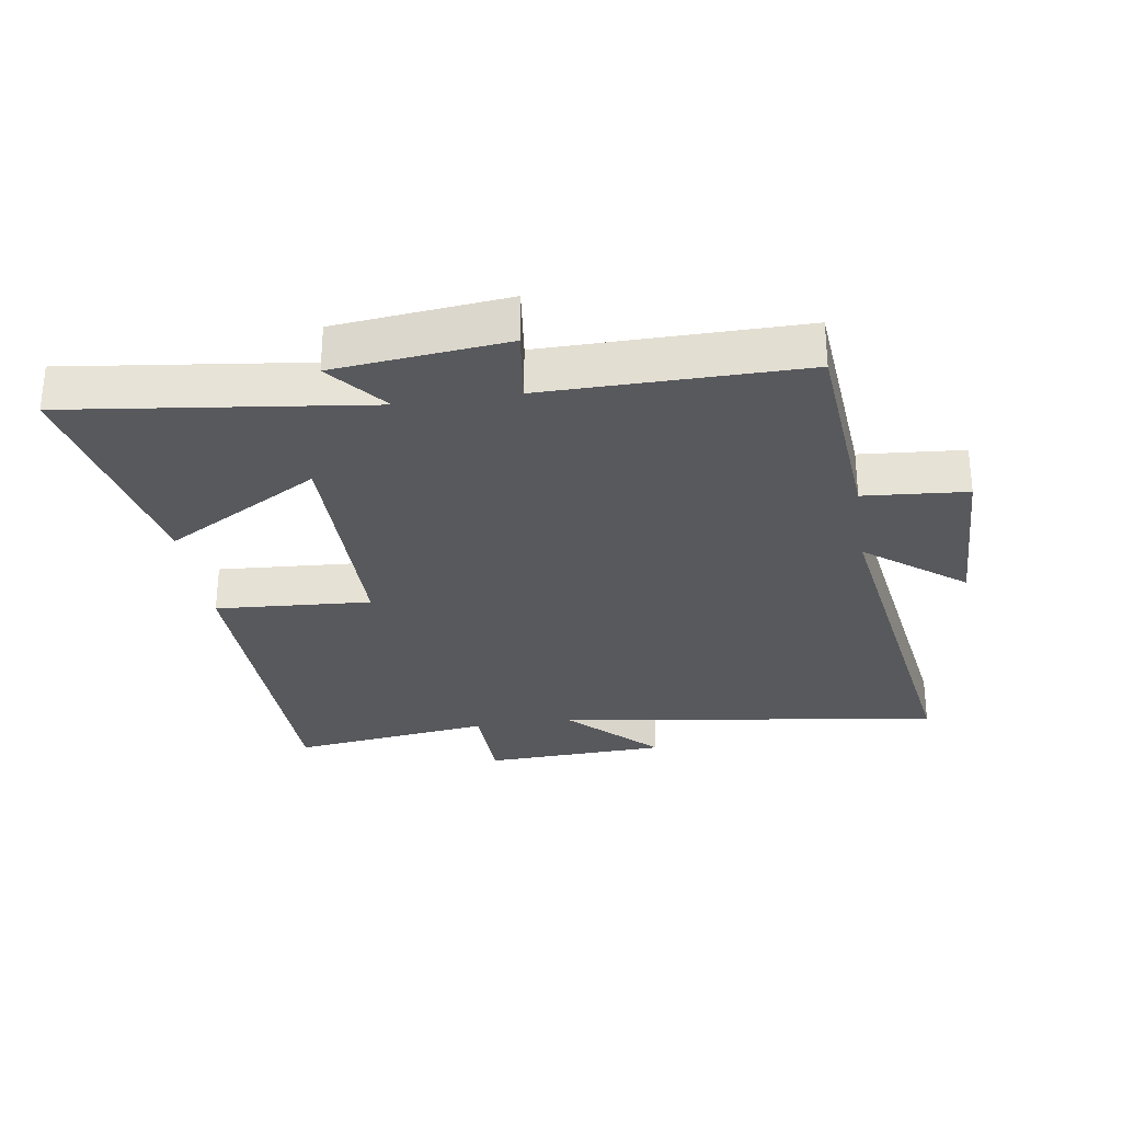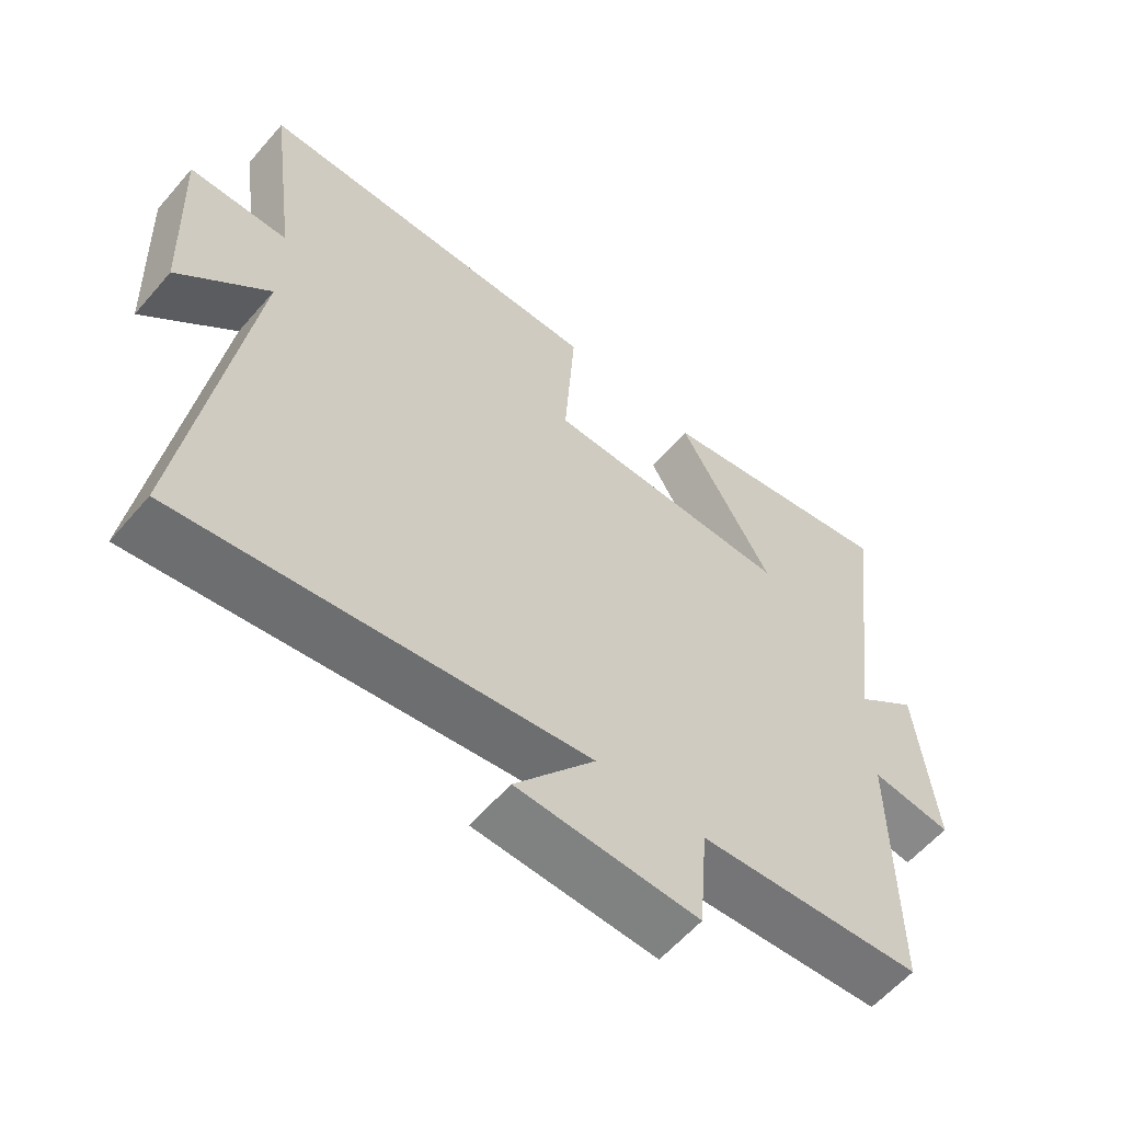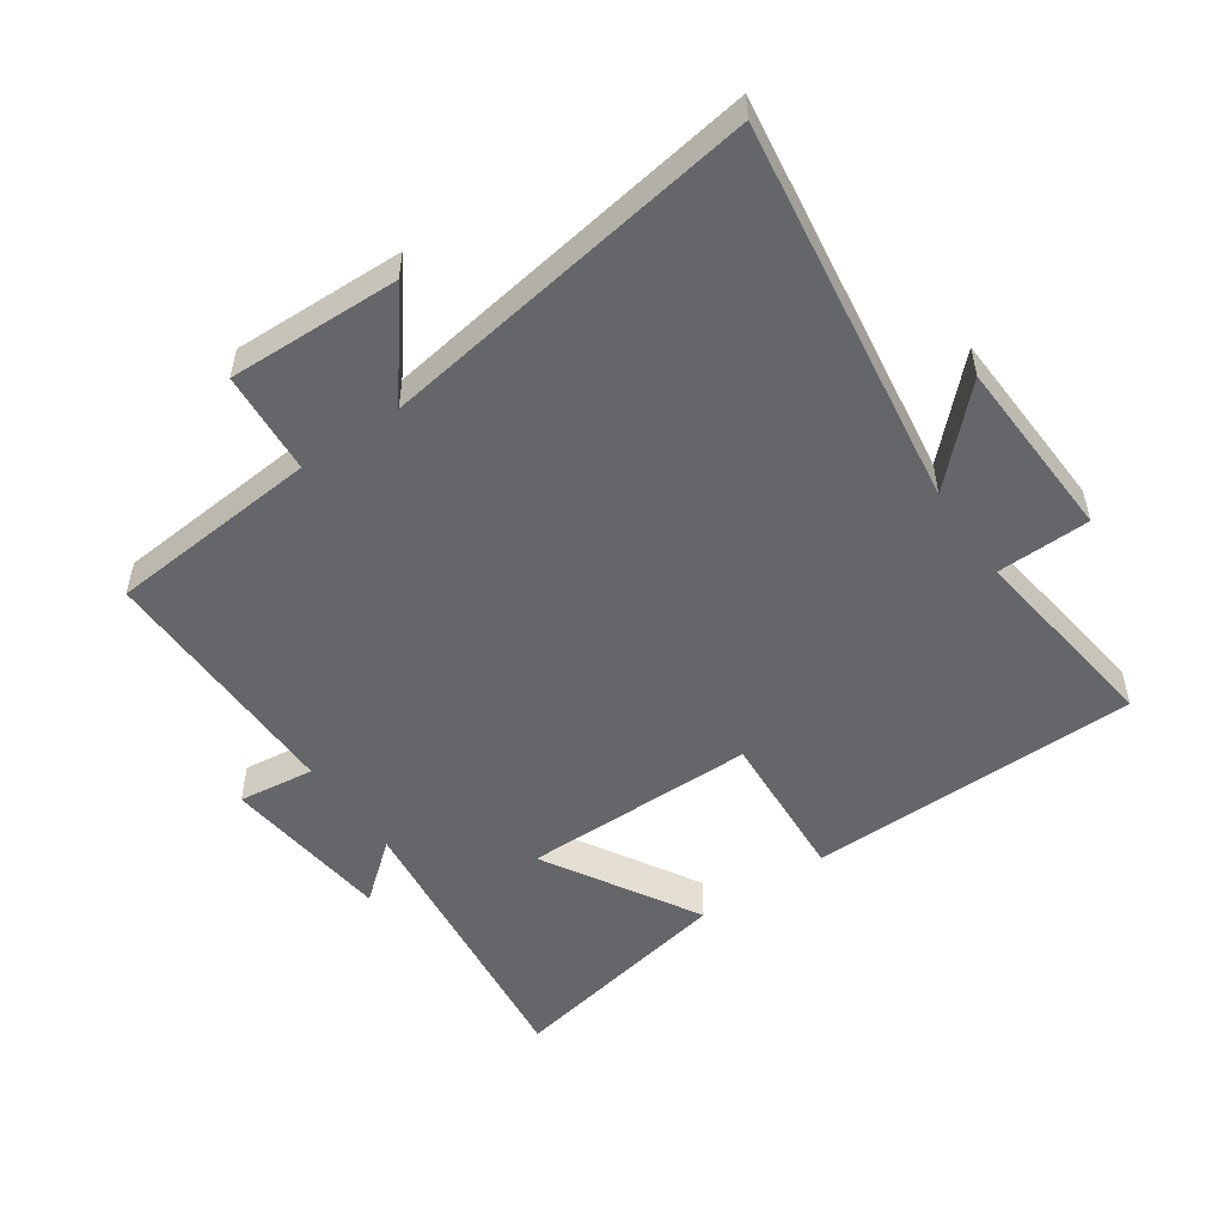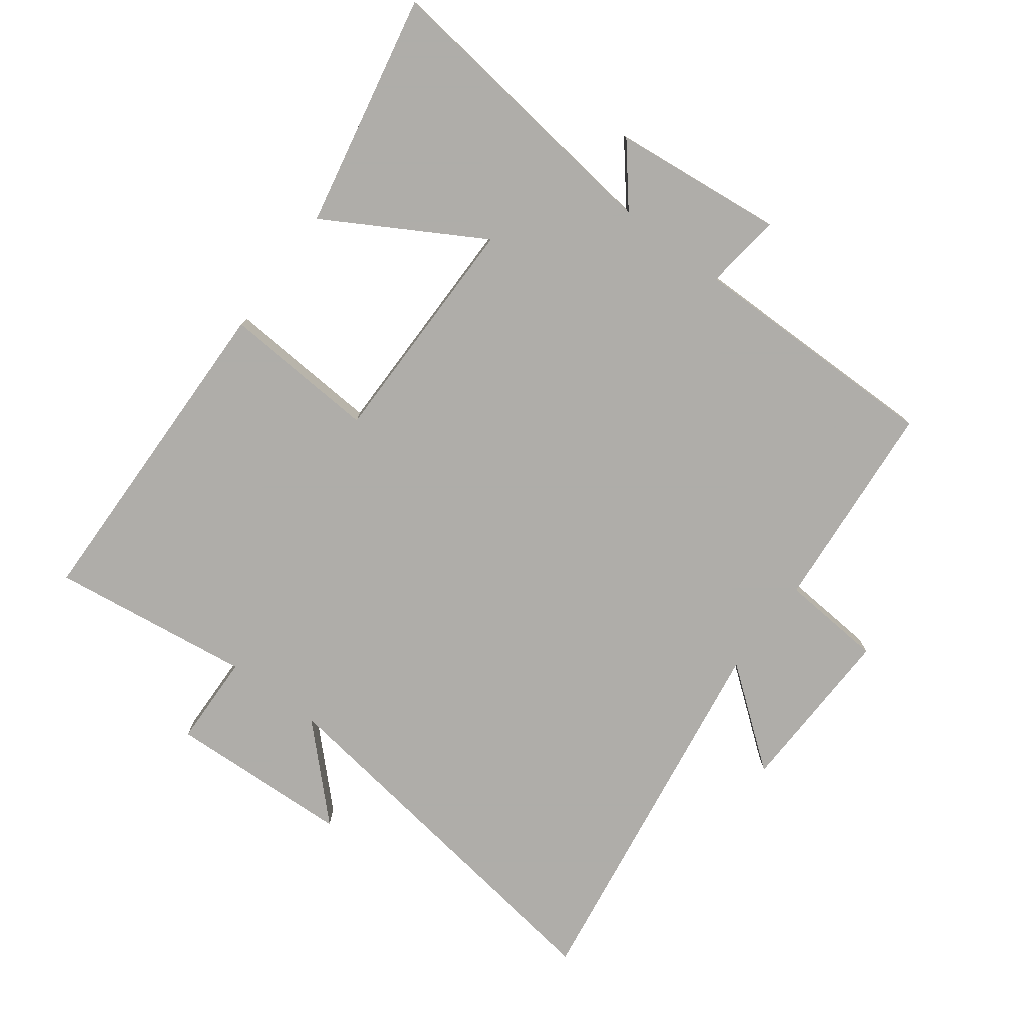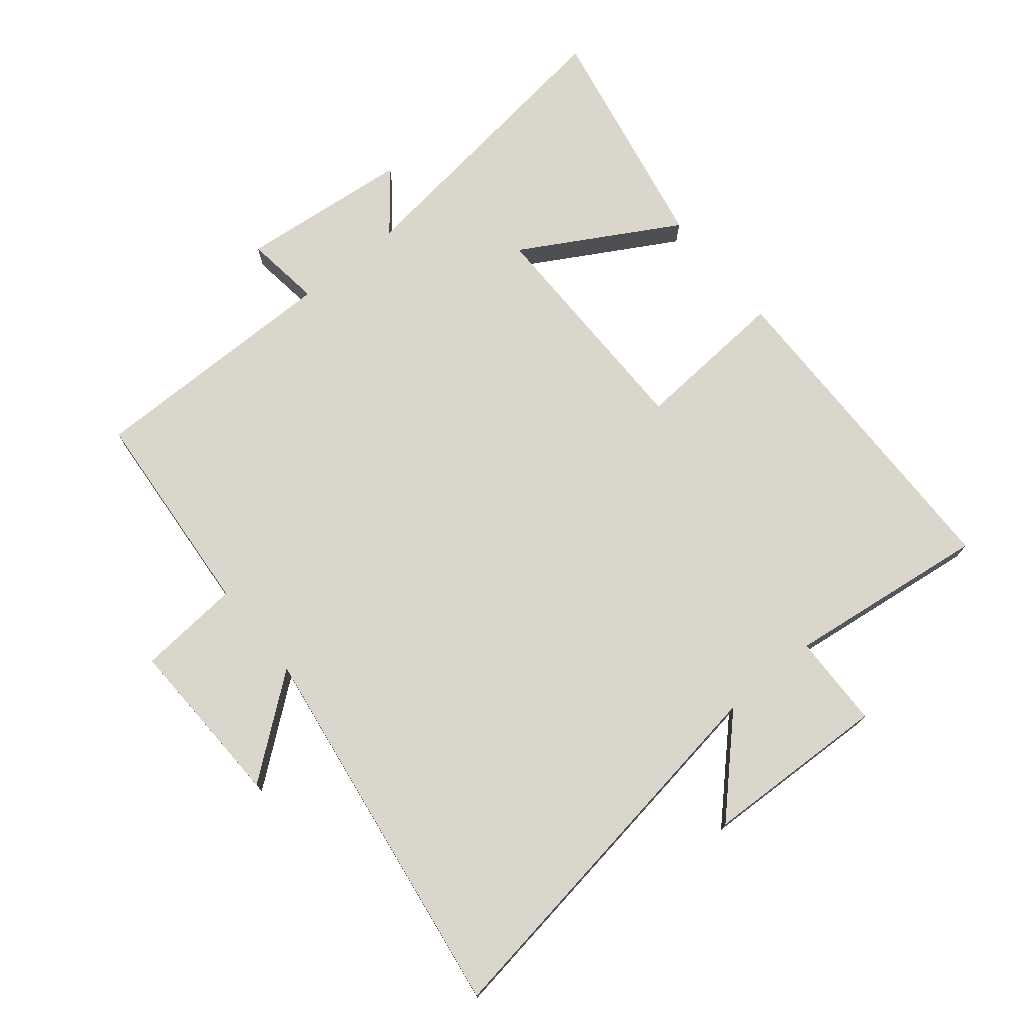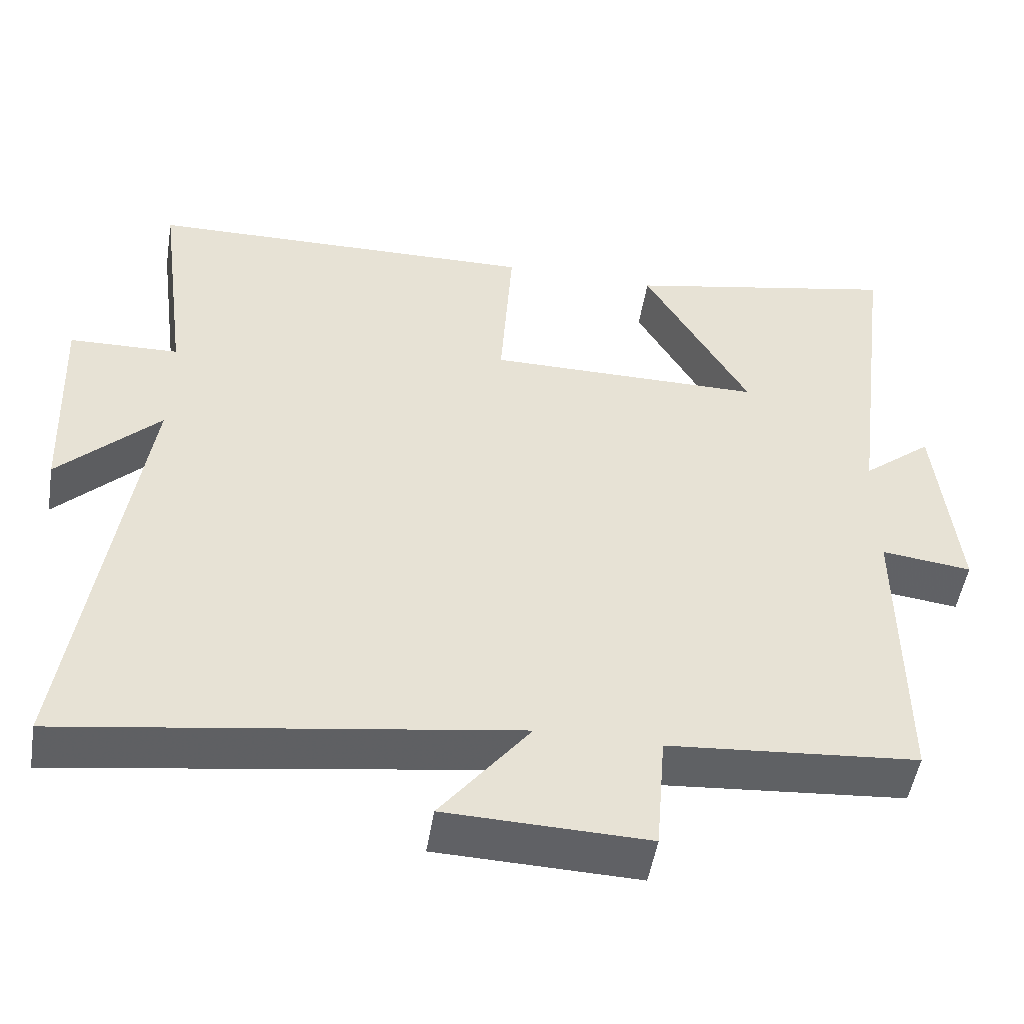
<metadata>
{"format":"obj","ext":"obj","renderer":"f3d","projection":"perspective","resolution":1024,"background":"white","views":[{"elev":-29.5,"azim":98.7,"up":"+Y"},{"elev":-59.3,"azim":-40.5,"up":"+Z"},{"elev":-51.7,"azim":-145.3,"up":"+Y"},{"elev":-77.2,"azim":53.3,"up":"+Y"},{"elev":74.1,"azim":-129.5,"up":"+Y"},{"elev":-50.2,"azim":-9.2,"up":"+Z"}]}
</metadata>
<code>
v -0.541 0.07 0.49
v -0.019 0.07 0.5
v -0.035 0.07 0.257
v 0.333 0.07 0.257
v 0.193 0.07 0.5
v 0.559 0.07 0.573
v 0.5 0.07 0.105
v 0.592 0.07 0.18
v 0.62 0.07 -0.088
v 0.5 0.07 -0.073
v 0.502 0.07 -0.473
v 0.17 0.07 -0.5
v 0.157 0.07 -0.661
v -0.111 0.07 -0.653
v 0.008 0.07 -0.5
v -0.588 0.07 -0.589
v -0.5 0.07 0.017
v -0.634 0.07 -0.117
v -0.646 0.07 0.171
v -0.5 0.07 0.175
v -0.541 0 0.49
v -0.019 0 0.5
v -0.035 0 0.257
v 0.333 0 0.257
v 0.193 0 0.5
v 0.559 0 0.573
v 0.5 0 0.105
v 0.592 0 0.18
v 0.62 0 -0.088
v 0.5 0 -0.073
v 0.502 0 -0.473
v 0.17 0 -0.5
v 0.157 0 -0.661
v -0.111 0 -0.653
v 0.008 0 -0.5
v -0.588 0 -0.589
v -0.5 0 0.017
v -0.634 0 -0.117
v -0.646 0 0.171
v -0.5 0 0.175
f 17 18 19 20
f 15 16 17
f 15 17 20
f 12 13 14 15
f 10 11 12 15
f 10 15 20 1
f 7 8 9 10
f 4 5 6 7
f 3 4 7 10
f 1 2 3
f 1 3 10
f 40 39 38 37
f 37 36 35
f 40 37 35
f 35 34 33 32
f 35 32 31 30
f 21 40 35 30
f 30 29 28 27
f 27 26 25 24
f 30 27 24 23
f 23 22 21
f 30 23 21
f 1 21 22 2
f 2 22 23 3
f 3 23 24 4
f 4 24 25 5
f 5 25 26 6
f 6 26 27 7
f 7 27 28 8
f 8 28 29 9
f 9 29 30 10
f 10 30 31 11
f 11 31 32 12
f 12 32 33 13
f 13 33 34 14
f 14 34 35 15
f 15 35 36 16
f 16 36 37 17
f 17 37 38 18
f 18 38 39 19
f 19 39 40 20
f 20 40 21 1

</code>
